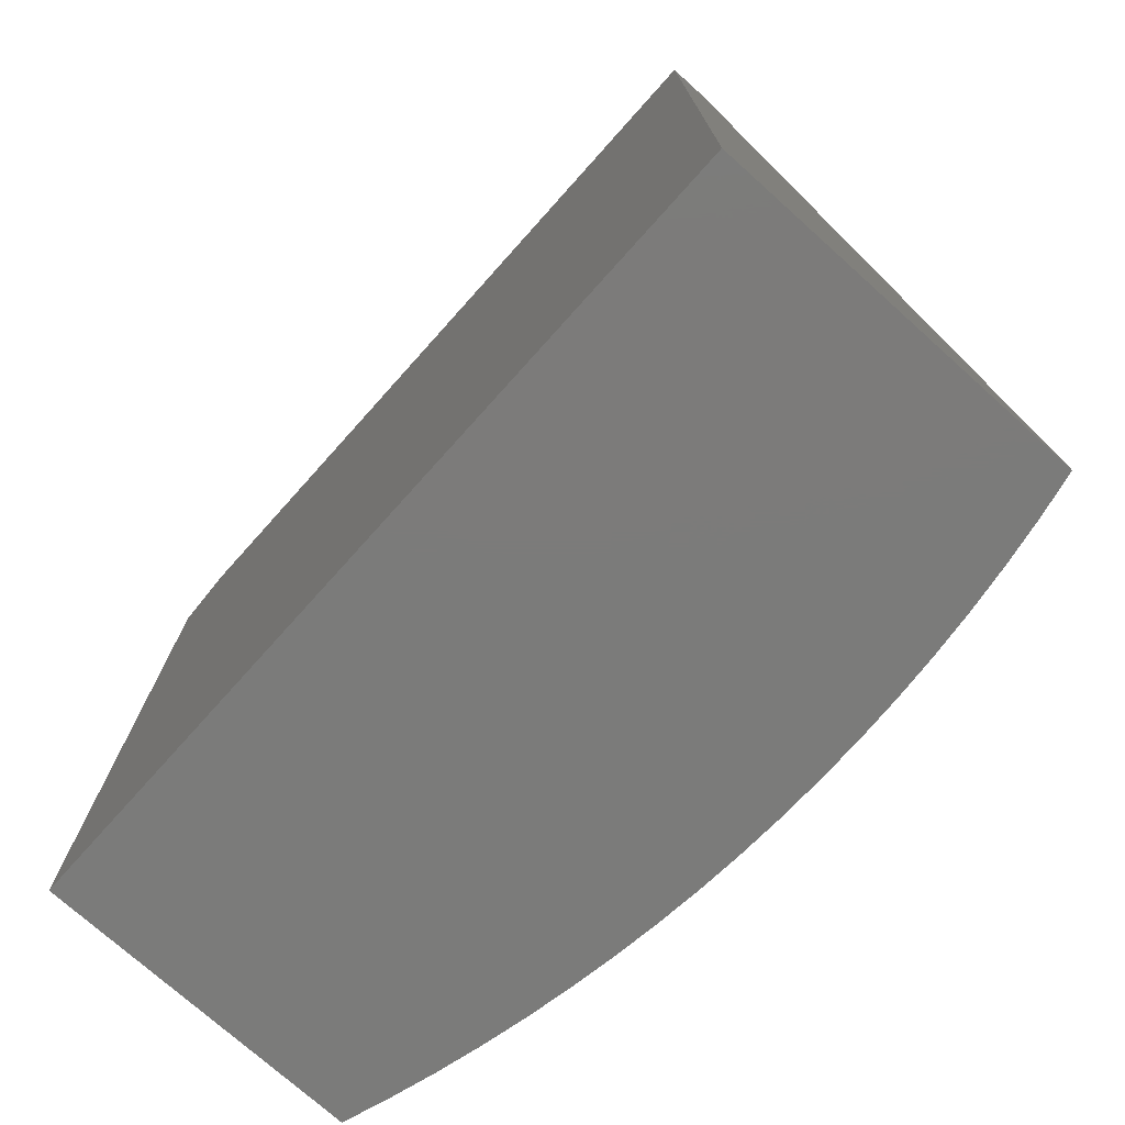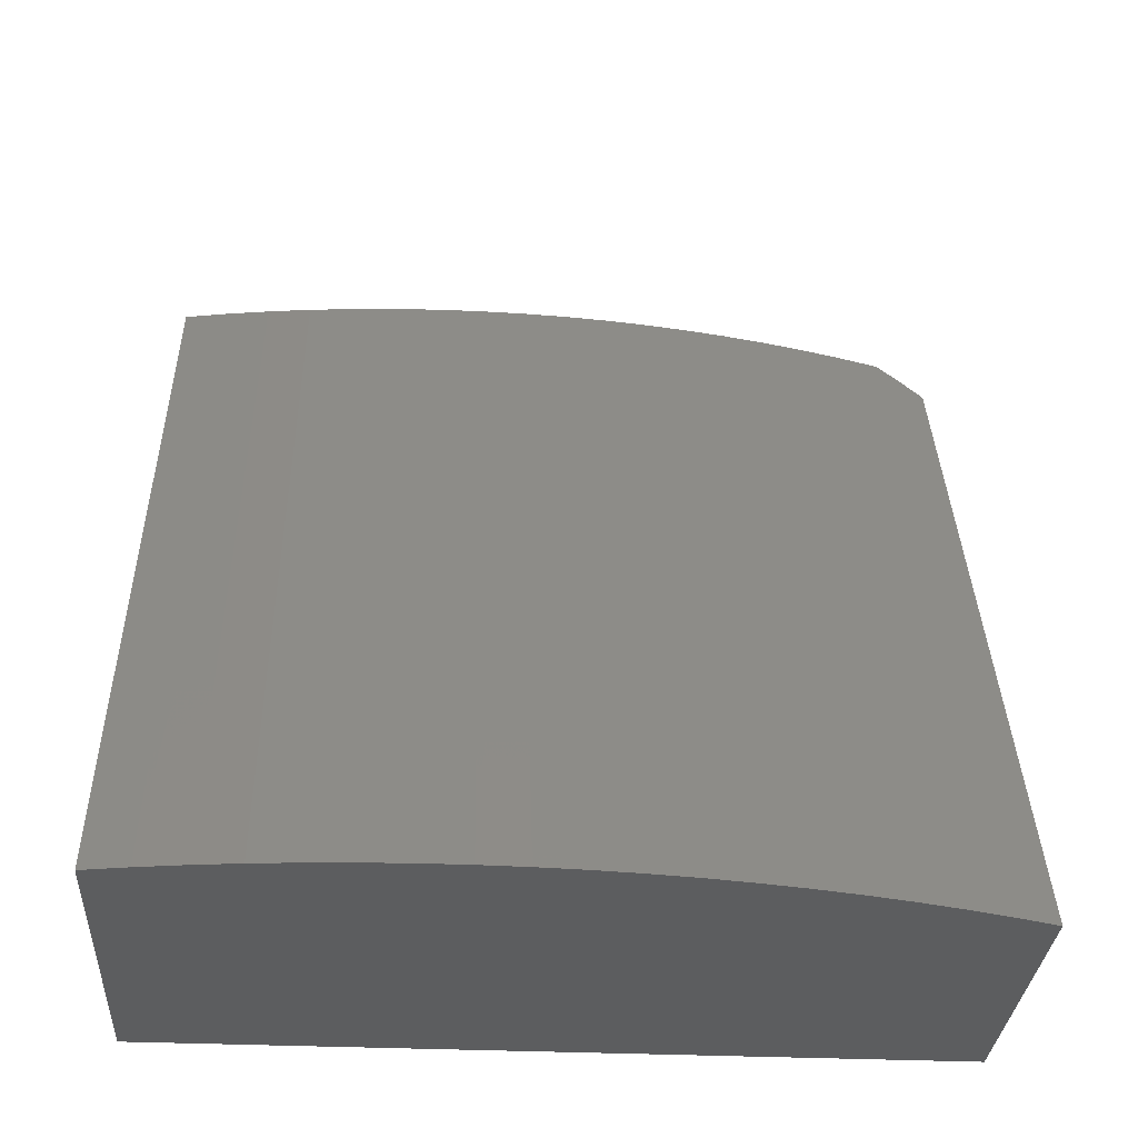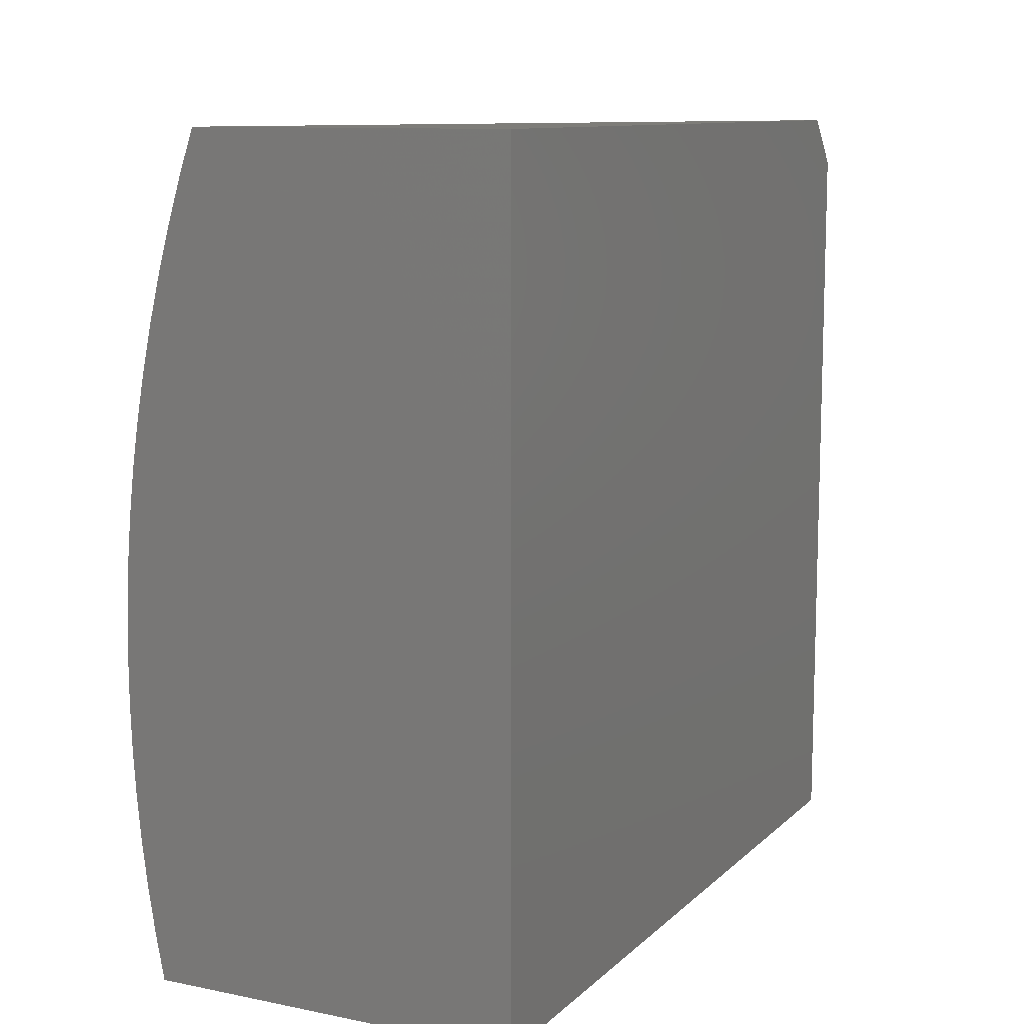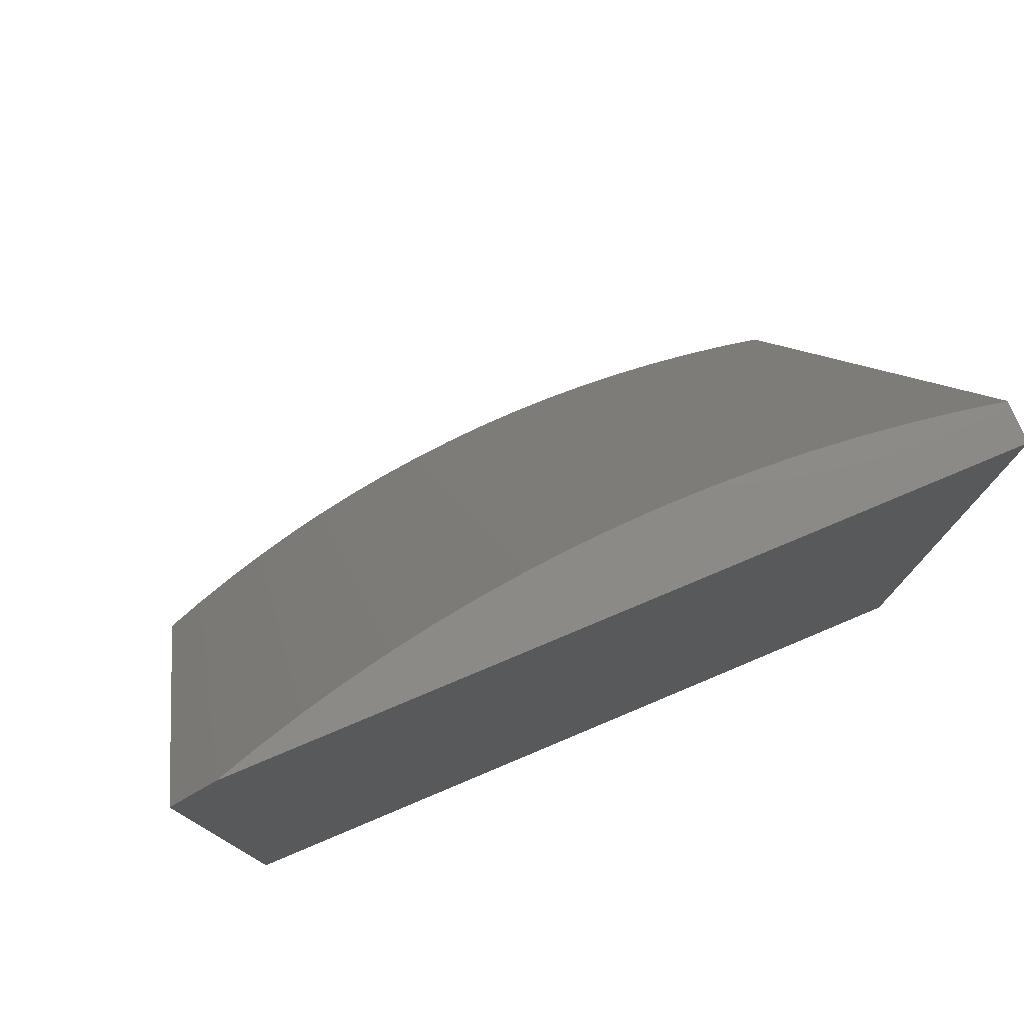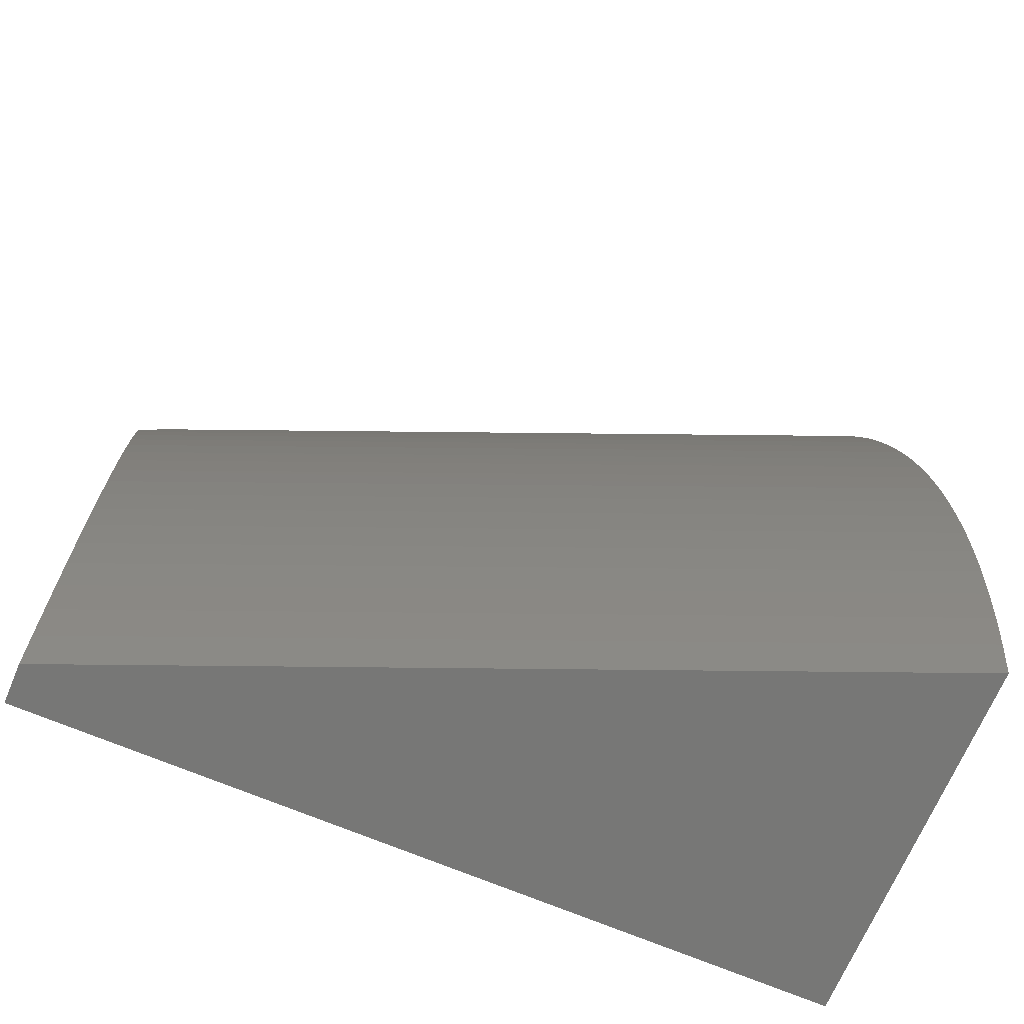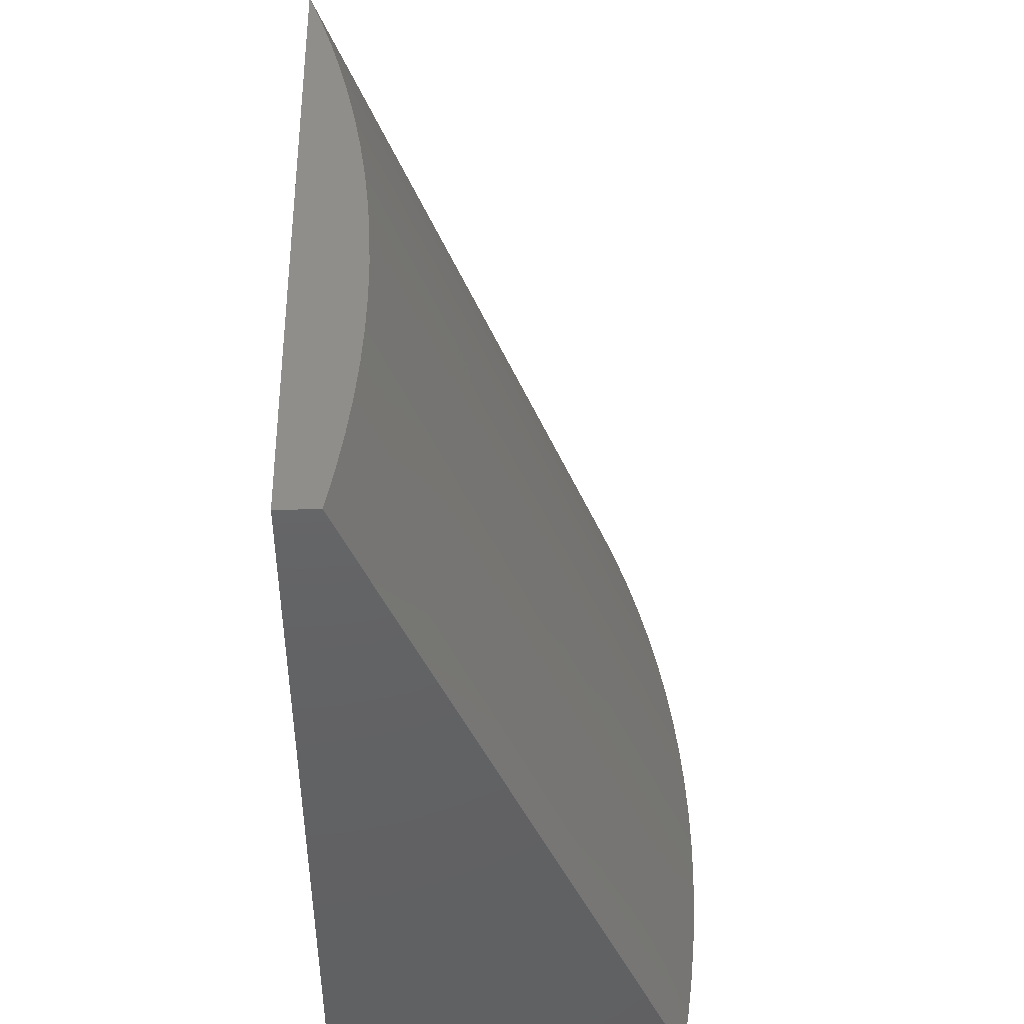
<metadata>
{"format":"stl","ext":"stl","renderer":"f3d","projection":"perspective","resolution":1024,"background":"white","views":[{"elev":-74.5,"azim":138.1,"up":"+Y"},{"elev":-31.9,"azim":-93.7,"up":"+Y"},{"elev":10.6,"azim":26.6,"up":"+Z"},{"elev":77.3,"azim":67.2,"up":"+Y"},{"elev":-69.3,"azim":-112.9,"up":"+Z"},{"elev":44.5,"azim":178.6,"up":"+Y"}]}
</metadata>
<code>
# stl→obj: 42 verts, 80 faces
v 8.949 27 0
v 8.539 26 0
v 8.939 27 0.05504
v 8.529 26 0.05543
v 8.93 27 0.1103
v 8.52 26 0.1111
v 8.923 27 0.1658
v 8.513 26 0.167
v 8.917 27 0.2215
v 8.507 26 0.223
v 8.914 27 0.2772
v 8.504 26 0.2792
v 8.912 27 0.3331
v 8.502 26 0.3355
v 8.911 27 0.389
v 8.501 26 0.3917
v 8.913 27 0.4448
v 8.503 26 0.448
v 8.916 27 0.5006
v 8.506 26 0.5042
v 8.92 27 0.5563
v 8.511 26 0.5603
v 8.927 27 0.6119
v 8.517 26 0.6162
v 8.935 27 0.6673
v 8.525 26 0.672
v 8.945 27 0.7224
v 8.535 26 0.7275
v 8.956 27 0.7773
v 8.547 26 0.7827
v 8.969 27 0.8319
v 8.56 26 0.8376
v 8.984 27 0.8861
v 8.575 26 0.8922
v 9 27 0.9398
v 8.592 26 0.9463
v 9 26.98 0.97
v 8.61 26 1
v 9 26.95 1
v 9 26 1
v 9 26 0
v 9 27 0
f 1 2 3
f 3 2 4
f 3 4 5
f 5 4 6
f 5 6 7
f 7 6 8
f 7 8 9
f 9 8 10
f 9 10 11
f 11 10 12
f 11 12 13
f 13 12 14
f 13 14 15
f 15 14 16
f 15 16 17
f 17 16 18
f 17 18 19
f 19 18 20
f 19 20 21
f 21 20 22
f 21 22 23
f 23 22 24
f 23 24 25
f 25 24 26
f 25 26 27
f 27 26 28
f 27 28 29
f 29 28 30
f 29 30 31
f 31 30 32
f 31 32 33
f 33 32 34
f 33 34 35
f 35 34 36
f 35 36 37
f 37 36 38
f 37 38 39
f 39 38 40
f 38 36 40
f 40 36 34
f 40 34 32
f 32 30 40
f 40 30 28
f 40 28 26
f 40 26 41
f 41 26 24
f 41 24 22
f 22 20 41
f 41 20 18
f 41 18 16
f 16 14 41
f 41 14 12
f 41 12 10
f 10 8 41
f 41 8 6
f 41 6 4
f 4 2 41
f 2 1 41
f 41 1 42
f 1 3 42
f 42 3 5
f 42 5 23
f 23 5 7
f 23 7 21
f 21 7 9
f 21 9 19
f 19 9 11
f 19 11 17
f 17 11 13
f 17 13 15
f 23 25 42
f 42 25 27
f 42 27 29
f 29 31 42
f 42 31 33
f 42 33 35
f 37 40 35
f 35 40 41
f 35 41 42
f 37 39 40

</code>
